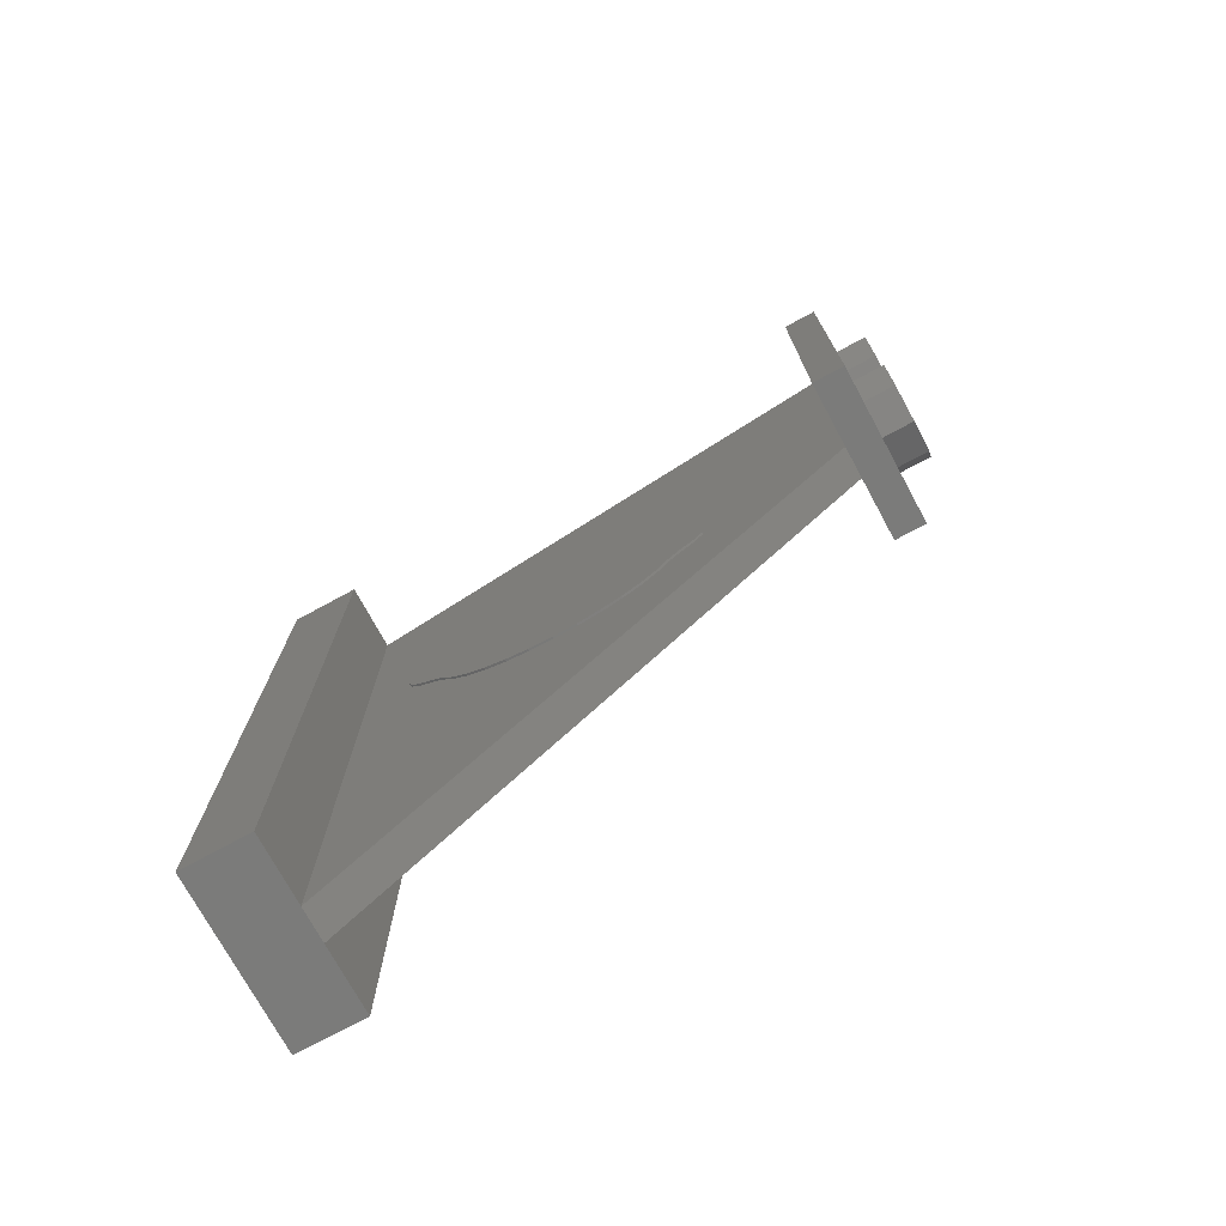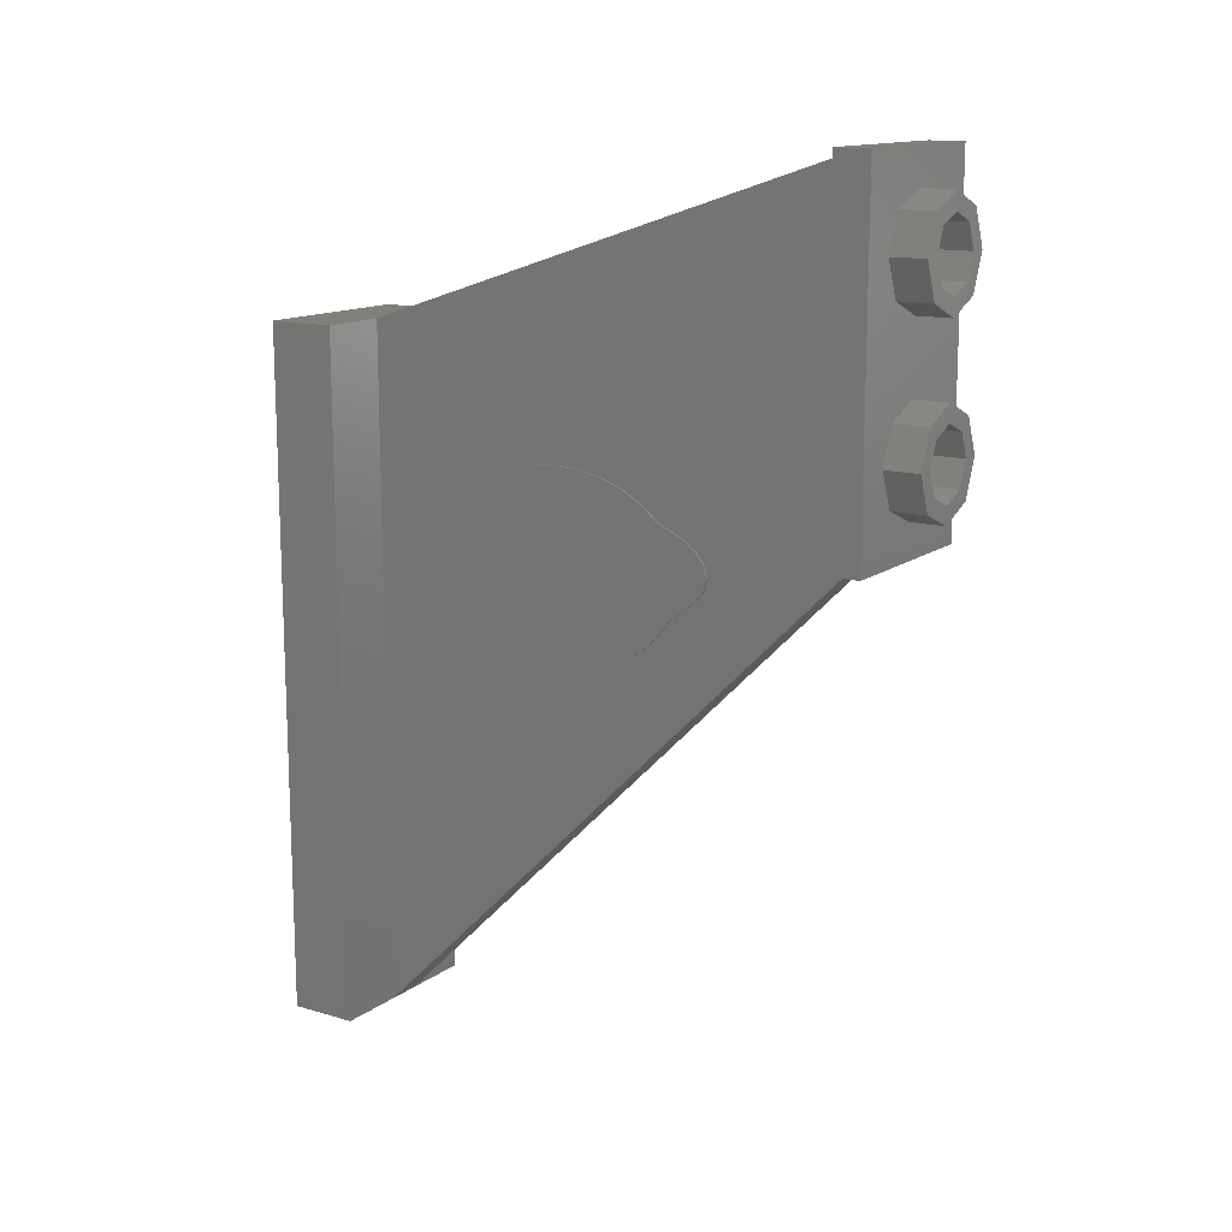
<metadata>
{"format":"stl","ext":"stl","renderer":"f3d","projection":"perspective","resolution":1024,"background":"white","views":[{"elev":-74.2,"azim":-61.5,"up":"+Z"},{"elev":13.8,"azim":-56.9,"up":"+Z"}]}
</metadata>
<code>
# stl→obj: 381 verts, 668 faces
v -0 2.88 -2.24
v 0.1131 2.88 -2.287
v 0 2.88 -2.4
v 0.16 2.88 -2.4
v 0.1131 2.88 -2.513
v 0 2.88 -2.56
v -0.1131 2.88 -2.513
v -0.16 2.88 -2.4
v -0.1131 2.88 -2.287
v 0 2.88 -2.24
v -0 2.88 -1.44
v 0.1131 2.88 -1.487
v 0 2.88 -1.6
v 0.16 2.88 -1.6
v 0.1131 2.88 -1.713
v 0 2.88 -1.76
v -0.1131 2.88 -1.713
v -0.16 2.88 -1.6
v -0.1131 2.88 -1.487
v 0 2.88 -1.44
v -0 2.88 -0.64
v 0.1131 2.88 -0.6869
v 0 2.88 -0.8
v 0.16 2.88 -0.8
v 0.1131 2.88 -0.9131
v 0 2.88 -0.96
v -0.1131 2.88 -0.9131
v -0.16 2.88 -0.8
v -0.1131 2.88 -0.6869
v 0 2.88 -0.64
v -0.09 1.157 -1.138
v -0.09 1.201 -1.2
v -0.09 1.046 -1.168
v -0.09 1.051 -1.049
v -0.09 0.9847 -1.116
v -0.09 2.099 -0.7496
v -0.09 2.024 -0.836
v -0.09 1.999 -0.8
v -0.09 2.054 -0.888
v -0.09 2.134 -0.908
v -0.09 2.071 -0.9298
v -0.09 2.13 -0.994
v -0.09 2.08 -1.002
v -0.09 1.101 -0.7516
v -0.09 1.133 -0.8469
v -0.09 1.077 -0.762
v -0.09 1.016 -0.938
v -0.09 1.02 -0.968
v -0.09 1.01 -0.954
v -0.08 2.215 -1.116
v -0.08 2.284 -1.067
v -0.08 2.215 -0.8044
v -0.08 0.86 -0.96
v -0.08 0.8742 -1.015
v -0.08 0.8742 -0.9054
v -0.08 2.56 -3.2
v -0.08 0.16 -0.8
v -0.08 0.16 0.8
v -0.08 2.56 0
v 0.08 2.56 0
v 0.08 0.16 0.8
v 0.08 0.16 -0.8
v 0.08 2.56 -3.2
v 0.4 2.88 0
v 0.24 2.88 -0.16
v -0.24 2.88 -0.16
v -0.4 2.88 0
v -0.24 2.88 -3.04
v -0.4 2.88 -3.2
v 0.24 2.88 -3.04
v 0.4 2.88 -3.2
v -0 2.72 -2.24
v 0.1131 2.72 -2.287
v 0.16 2.72 -2.4
v 0.1131 2.72 -2.513
v 0 2.72 -2.56
v -0.1131 2.72 -2.513
v -0.16 2.72 -2.4
v -0.1131 2.72 -2.287
v 0 2.72 -2.24
v -0 2.72 -1.44
v 0.1131 2.72 -1.487
v 0.16 2.72 -1.6
v 0.1131 2.72 -1.713
v 0 2.72 -1.76
v -0.1131 2.72 -1.713
v -0.16 2.72 -1.6
v -0.1131 2.72 -1.487
v 0 2.72 -1.44
v -0 2.72 -0.64
v 0.1131 2.72 -0.6869
v 0.16 2.72 -0.8
v 0.1131 2.72 -0.9131
v 0 2.72 -0.96
v -0.1131 2.72 -0.9131
v -0.16 2.72 -0.8
v -0.1131 2.72 -0.6869
v 0 2.72 -0.64
v 0.16 0 0.4
v 0.16 -0.16 0.4
v 0.1131 -0.16 0.5131
v 0.1131 0 0.5131
v -0 -0.16 0.56
v -0 0 0.56
v -0.1131 -0.16 0.5131
v -0.1131 0 0.5131
v -0.16 -0.16 0.4
v -0.16 0 0.4
v -0.1131 -0.16 0.2869
v -0.1131 0 0.2869
v 0 -0.16 0.24
v 0 0 0.24
v 0.1131 -0.16 0.2869
v 0.1131 0 0.2869
v 0.24 -0.16 0.4
v 0.24 0 0.4
v 0.1697 0 0.5697
v 0.1697 -0.16 0.5697
v -0 0 0.64
v -0 -0.16 0.64
v -0.1697 0 0.5697
v -0.1697 -0.16 0.5697
v -0.24 0 0.4
v -0.24 -0.16 0.4
v -0.1697 0 0.2303
v -0.1697 -0.16 0.2303
v 0 0 0.16
v 0 -0.16 0.16
v 0.1697 0 0.2303
v 0.1697 -0.16 0.2303
v 0.16 0 -0.4
v 0.16 -0.16 -0.4
v 0.1131 -0.16 -0.2869
v 0.1131 0 -0.2869
v -0 -0.16 -0.24
v -0 0 -0.24
v -0.1131 -0.16 -0.2869
v -0.1131 0 -0.2869
v -0.16 -0.16 -0.4
v -0.16 0 -0.4
v -0.1131 -0.16 -0.5131
v -0.1131 0 -0.5131
v 0 -0.16 -0.56
v 0 0 -0.56
v 0.1131 -0.16 -0.5131
v 0.1131 0 -0.5131
v 0.24 -0.16 -0.4
v 0.24 0 -0.4
v 0.1697 0 -0.2303
v 0.1697 -0.16 -0.2303
v -0 0 -0.16
v -0 -0.16 -0.16
v -0.1697 0 -0.2303
v -0.1697 -0.16 -0.2303
v -0.24 0 -0.4
v -0.24 -0.16 -0.4
v -0.1697 0 -0.5697
v -0.1697 -0.16 -0.5697
v 0 0 -0.64
v 0 -0.16 -0.64
v 0.1697 0 -0.5697
v 0.1697 -0.16 -0.5697
v -0.24 2.72 -0.16
v 0.24 2.72 -0.16
v 0.24 2.72 -3.04
v -0.24 2.72 -3.04
v 0.4 2.56 -3.2
v 0.4 2.56 0
v -0.4 2.56 -3.2
v -0.4 2.56 0
v 0.4 0.16 0.8
v 0.4 0.16 -0.8
v -0.4 0.16 -0.8
v -0.4 0.16 0.8
v -0.4 0 -0.8
v 0.4 0 -0.8
v 0.4 0 0.8
v -0.4 0 0.8
v -0.09 2.024 -0.6889
v -0.09 1.939 -0.7454
v -0.09 1.933 -0.6342
v -0.09 1.867 -0.7007
v -0.09 1.83 -0.5935
v -0.09 1.784 -0.6674
v -0.09 1.717 -0.5684
v -0.09 1.694 -0.6469
v -0.09 1.6 -0.56
v -0.09 1.6 -0.64
v -0.09 1.483 -0.5684
v -0.09 1.506 -0.6469
v -0.09 1.37 -0.5935
v -0.09 1.416 -0.6674
v -0.09 1.267 -0.6342
v -0.09 1.333 -0.7007
v -0.09 1.176 -0.6889
v -0.09 1.261 -0.7454
v -0.09 1.201 -0.8
v -0.09 1.999 -1.2
v -0.09 2.043 -1.138
v -0.09 2.099 -1.244
v -0.09 2.024 -1.311
v -0.09 1.939 -1.255
v -0.09 1.933 -1.366
v -0.09 1.867 -1.299
v -0.09 1.83 -1.407
v -0.09 1.784 -1.333
v -0.09 1.717 -1.432
v -0.09 1.694 -1.353
v -0.09 1.6 -1.44
v -0.09 1.6 -1.36
v -0.09 1.483 -1.432
v -0.09 1.506 -1.353
v -0.09 1.37 -1.407
v -0.09 1.416 -1.333
v -0.09 1.267 -1.366
v -0.09 1.333 -1.299
v -0.09 1.176 -1.311
v -0.09 1.261 -1.255
v -0.09 1.101 -1.244
v -0.09 1.129 -1.07
v -0.09 2.154 -1.168
v -0.09 2.071 -1.07
v -0.09 2.326 -0.9054
v -0.09 2.34 -0.96
v -0.09 2.26 -0.96
v -0.09 2.247 -0.9288
v -0.09 2.284 -0.8528
v -0.09 2.21 -0.8988
v -0.09 2.215 -0.8044
v -0.09 2.149 -0.8711
v -0.09 2.123 -0.762
v -0.09 2.067 -0.8469
v -0.09 2.326 -1.015
v -0.09 2.247 -0.9912
v -0.09 2.284 -1.067
v -0.09 2.21 -1.021
v -0.09 2.215 -1.116
v -0.09 2.149 -1.049
v -0.09 1.051 -0.8711
v -0.09 0.9847 -0.8044
v -0.09 0.9902 -0.8988
v -0.09 0.9163 -0.8528
v -0.09 0.9527 -0.9288
v -0.09 0.8742 -0.9054
v -0.09 0.86 -0.96
v -0.09 0.94 -0.96
v -0.09 0.9527 -0.9912
v -0.09 0.8742 -1.015
v -0.09 0.9902 -1.021
v -0.09 0.9163 -1.067
v -0.09 2.186 -0.934
v -0.09 2.2 -0.96
v -0.09 2.184 -0.974
v -0.09 1.176 -0.834
v -0.09 1.102 -0.898
v -0.09 1.146 -0.888
v -0.09 1.129 -0.9298
v -0.09 1.052 -0.914
v -0.09 1.07 -0.986
v -0.09 1.12 -1
v -0.08 2.099 -0.7496
v -0.08 2.123 -0.762
v -0.08 2.284 -0.8528
v -0.08 2.326 -0.9054
v -0.08 2.34 -0.96
v -0.08 2.326 -1.015
v -0.08 2.154 -1.168
v -0.08 2.099 -1.244
v -0.08 2.024 -1.311
v -0.08 1.933 -1.366
v -0.08 1.83 -1.407
v -0.08 1.717 -1.432
v -0.08 1.6 -1.44
v -0.08 1.483 -1.432
v -0.08 1.37 -1.407
v -0.08 1.267 -1.366
v -0.08 1.176 -1.311
v -0.08 1.101 -1.244
v -0.08 1.046 -1.168
v -0.08 0.9847 -1.116
v -0.08 0.9163 -1.067
v -0.08 0.9163 -0.8528
v -0.08 0.9847 -0.8044
v -0.08 1.077 -0.762
v -0.08 1.101 -0.7516
v -0.08 1.176 -0.6889
v -0.08 1.267 -0.6342
v -0.08 1.37 -0.5935
v -0.08 1.483 -0.5684
v -0.08 1.6 -0.56
v -0.08 1.717 -0.5684
v -0.08 1.83 -0.5935
v -0.08 1.933 -0.6342
v -0.08 2.024 -0.6889
v -0.09 1.816 -0.744
v -0.09 1.893 -0.7968
v -0.09 1.855 -0.7842
v -0.09 1.62 -0.9571
v -0.09 1.616 -1
v -0.09 1.556 -1
v -0.09 1.403 -1.265
v -0.09 1.439 -1.277
v -0.09 1.662 -1.044
v -0.09 1.729 -1.045
v -0.09 1.729 -1.117
v -0.09 1.626 -1.038
v -0.09 1.6 -1.048
v -0.09 1.618 -1.024
v -0.09 1.967 -1.021
v -0.09 1.984 -1.094
v -0.09 1.967 -1.093
v -0.09 1.988 -1.115
v -0.09 1.99 -1.104
v -0.09 1.2 -1.088
v -0.09 1.233 -1.093
v -0.09 1.232 -1.116
v -0.09 1.395 -1.244
v -0.09 1.367 -1.249
v -0.09 1.554 -1.048
v -0.09 1.504 -1.118
v -0.09 1.471 -1.117
v -0.09 1.471 -1.045
v -0.09 1.188 -0.9415
v -0.09 1.233 -1.021
v -0.09 1.18 -1.012
v -0.09 2.02 -1
v -0.09 2.078 -1.016
v -0.09 1.212 -0.8852
v -0.09 2.012 -0.9415
v -0.09 1.988 -0.8852
v -0.09 1.949 -0.8333
v -0.09 1.897 -0.7879
v -0.09 1.761 -0.7228
v -0.09 1.682 -0.7058
v -0.09 1.6 -0.7
v -0.09 1.518 -0.7058
v -0.09 1.439 -0.7228
v -0.09 1.367 -0.7506
v -0.09 1.303 -0.7879
v -0.09 1.251 -0.8333
v -0.09 1.212 -1.115
v -0.09 1.251 -1.167
v -0.09 1.303 -1.212
v -0.09 1.518 -1.294
v -0.09 1.6 -1.3
v -0.09 1.682 -1.294
v -0.09 1.761 -1.277
v -0.09 1.833 -1.249
v -0.09 1.897 -1.212
v -0.09 1.949 -1.167
v -0.09 1.853 -1.036
v -0.09 1.853 -1.108
v -0.09 1.578 -1.12
v -0.09 1.816 -1
v -0.09 1.631 -0.9158
v -0.09 1.65 -0.8778
v -0.09 1.675 -0.8444
v -0.09 1.705 -0.8171
v -0.09 1.739 -0.7968
v -0.09 1.777 -0.7842
v -0.09 1.816 -0.78
v -0.09 1.765 -0.7489
v -0.09 1.717 -0.7635
v -0.09 1.672 -0.7872
v -0.09 1.632 -0.819
v -0.09 1.6 -0.8578
v -0.09 1.576 -0.902
v -0.09 1.561 -0.95
v -0.09 1.347 -1.108
v -0.09 1.347 -1.036
v -0.09 1.424 -1.244
v -0.09 1.403 -1.223
v -0.09 1.424 -1.215
v -0.09 1.472 -1.2
v -0.09 1.534 -1.162
v -0.09 1.996 -1.014
v -0.09 1.464 -1.144
v -0.09 1.408 -1.166
v -0.09 1.36 -1.174
v -0.09 1.312 -1.162
v -0.09 1.272 -1.146
f 1 2 3
f 2 4 3
f 4 5 3
f 5 6 3
f 6 7 3
f 7 8 3
f 8 9 3
f 9 10 3
f 11 12 13
f 12 14 13
f 14 15 13
f 15 16 13
f 16 17 13
f 17 18 13
f 18 19 13
f 19 20 13
f 21 22 23
f 22 24 23
f 24 25 23
f 25 26 23
f 26 27 23
f 27 28 23
f 28 29 23
f 29 30 23
f 31 32 33
f 34 33 35
f 36 37 38
f 39 40 41
f 41 42 43
f 44 45 46
f 47 48 49
f 50 51 52
f 53 54 55
f 56 57 58
f 56 58 59
f 60 61 62
f 60 62 63
f 64 65 66
f 64 66 67
f 67 66 68
f 67 68 69
f 69 68 70
f 69 70 71
f 71 70 65
f 71 65 64
f 1 72 73
f 1 73 2
f 2 73 74
f 2 74 4
f 4 74 75
f 4 75 5
f 5 75 76
f 5 76 6
f 6 76 77
f 6 77 7
f 7 77 78
f 7 78 8
f 8 78 79
f 8 79 9
f 9 79 80
f 9 80 10
f 11 81 82
f 11 82 12
f 12 82 83
f 12 83 14
f 14 83 84
f 14 84 15
f 15 84 85
f 15 85 16
f 16 85 86
f 16 86 17
f 17 86 87
f 17 87 18
f 18 87 88
f 18 88 19
f 19 88 89
f 19 89 20
f 21 90 91
f 21 91 22
f 22 91 92
f 22 92 24
f 24 92 93
f 24 93 25
f 25 93 94
f 25 94 26
f 26 94 95
f 26 95 27
f 27 95 96
f 27 96 28
f 28 96 97
f 28 97 29
f 29 97 98
f 29 98 30
f 99 100 101
f 99 101 102
f 102 101 103
f 102 103 104
f 104 103 105
f 104 105 106
f 106 105 107
f 106 107 108
f 108 107 109
f 108 109 110
f 110 109 111
f 110 111 112
f 112 111 113
f 112 113 114
f 114 113 100
f 114 100 99
f 115 116 117
f 115 117 118
f 118 117 119
f 118 119 120
f 120 119 121
f 120 121 122
f 122 121 123
f 122 123 124
f 124 123 125
f 124 125 126
f 126 125 127
f 126 127 128
f 128 127 129
f 128 129 130
f 130 129 116
f 130 116 115
f 100 115 118
f 100 118 101
f 101 118 120
f 101 120 103
f 103 120 122
f 103 122 105
f 105 122 124
f 105 124 107
f 107 124 126
f 107 126 109
f 109 126 128
f 109 128 111
f 111 128 130
f 111 130 113
f 113 130 115
f 113 115 100
f 131 132 133
f 131 133 134
f 134 133 135
f 134 135 136
f 136 135 137
f 136 137 138
f 138 137 139
f 138 139 140
f 140 139 141
f 140 141 142
f 142 141 143
f 142 143 144
f 144 143 145
f 144 145 146
f 146 145 132
f 146 132 131
f 147 148 149
f 147 149 150
f 150 149 151
f 150 151 152
f 152 151 153
f 152 153 154
f 154 153 155
f 154 155 156
f 156 155 157
f 156 157 158
f 158 157 159
f 158 159 160
f 160 159 161
f 160 161 162
f 162 161 148
f 162 148 147
f 132 147 150
f 132 150 133
f 133 150 152
f 133 152 135
f 135 152 154
f 135 154 137
f 137 154 156
f 137 156 139
f 139 156 158
f 139 158 141
f 141 158 160
f 141 160 143
f 143 160 162
f 143 162 145
f 145 162 147
f 145 147 132
f 163 164 165
f 163 165 166
f 163 66 65
f 163 65 164
f 166 68 66
f 166 66 163
f 165 70 68
f 165 68 166
f 164 65 70
f 164 70 165
f 167 71 64
f 167 64 168
f 169 69 71
f 169 71 167
f 170 67 69
f 170 69 169
f 168 64 67
f 168 67 170
f 169 167 168
f 169 168 170
f 171 172 173
f 171 173 174
f 175 176 177
f 175 177 178
f 178 177 171
f 178 171 174
f 175 178 174
f 175 174 173
f 176 175 173
f 176 173 172
f 177 176 172
f 177 172 171
f 58 61 60
f 58 60 59
f 62 57 56
f 62 56 63
f 179 36 38
f 179 38 180
f 181 179 180
f 181 180 182
f 183 181 182
f 183 182 184
f 185 183 184
f 185 184 186
f 187 185 186
f 187 186 188
f 189 187 188
f 189 188 190
f 191 189 190
f 191 190 192
f 193 191 192
f 193 192 194
f 195 193 194
f 195 194 196
f 44 195 196
f 44 196 197
f 198 199 200
f 198 200 201
f 202 198 201
f 202 201 203
f 204 202 203
f 204 203 205
f 206 204 205
f 206 205 207
f 208 206 207
f 208 207 209
f 210 208 209
f 210 209 211
f 212 210 211
f 212 211 213
f 214 212 213
f 214 213 215
f 216 214 215
f 216 215 217
f 218 216 217
f 218 217 219
f 32 218 219
f 32 219 33
f 220 31 33
f 220 33 34
f 221 200 199
f 221 199 222
f 223 224 225
f 223 225 226
f 227 223 226
f 227 226 228
f 229 227 228
f 229 228 230
f 231 229 230
f 231 230 232
f 225 224 233
f 225 233 234
f 234 233 235
f 234 235 236
f 236 235 237
f 236 237 238
f 238 237 221
f 238 221 222
f 46 45 239
f 46 239 240
f 240 239 241
f 240 241 242
f 242 241 243
f 242 243 244
f 245 244 243
f 245 243 246
f 245 246 247
f 245 247 248
f 248 247 249
f 248 249 250
f 250 249 34
f 250 34 35
f 36 231 232
f 36 232 37
f 251 252 253
f 251 253 40
f 40 253 42
f 40 42 41
f 44 197 254
f 44 254 45
f 255 256 257
f 255 257 258
f 47 258 257
f 47 257 48
f 259 48 257
f 259 257 260
f 261 262 231
f 261 231 36
f 262 52 229
f 262 229 231
f 52 263 227
f 52 227 229
f 263 264 223
f 263 223 227
f 264 265 224
f 264 224 223
f 265 266 233
f 265 233 224
f 266 51 235
f 266 235 233
f 51 50 237
f 51 237 235
f 50 267 221
f 50 221 237
f 267 268 200
f 267 200 221
f 268 269 201
f 268 201 200
f 269 270 203
f 269 203 201
f 270 271 205
f 270 205 203
f 271 272 207
f 271 207 205
f 272 273 209
f 272 209 207
f 273 274 211
f 273 211 209
f 274 275 213
f 274 213 211
f 275 276 215
f 275 215 213
f 276 277 217
f 276 217 215
f 277 278 219
f 277 219 217
f 278 279 33
f 278 33 219
f 279 280 35
f 279 35 33
f 280 281 250
f 280 250 35
f 281 54 248
f 281 248 250
f 54 53 245
f 54 245 248
f 53 55 244
f 53 244 245
f 55 282 242
f 55 242 244
f 282 283 240
f 282 240 242
f 283 284 46
f 283 46 240
f 284 285 44
f 284 44 46
f 285 286 195
f 285 195 44
f 286 287 193
f 286 193 195
f 287 288 191
f 287 191 193
f 288 289 189
f 288 189 191
f 289 290 187
f 289 187 189
f 290 291 185
f 290 185 187
f 291 292 183
f 291 183 185
f 292 293 181
f 292 181 183
f 293 294 179
f 293 179 181
f 294 261 36
f 294 36 179
f 263 266 265
f 263 265 264
f 52 51 266
f 52 266 263
f 267 50 52
f 267 52 262
f 268 267 262
f 268 262 261
f 269 268 261
f 269 261 294
f 270 269 294
f 270 294 293
f 271 270 293
f 271 293 292
f 272 271 292
f 272 292 291
f 273 272 291
f 273 291 290
f 274 273 290
f 274 290 289
f 275 274 289
f 275 289 288
f 276 275 288
f 276 288 287
f 277 276 287
f 277 287 286
f 278 277 286
f 278 286 285
f 279 278 285
f 279 285 284
f 280 279 284
f 280 284 283
f 281 280 283
f 281 283 282
f 54 281 282
f 54 282 55
f 295 296 297
f 298 299 300
f 301 302 216
f 303 304 305
f 306 303 307
f 300 299 308
f 309 310 311
f 222 312 313
f 314 315 316
f 317 301 318
f 319 320 321
f 311 310 313
f 300 319 322
f 323 324 325
f 326 43 327
f 42 327 43
f 328 257 256
f 254 256 45
f 260 220 34
f 41 43 326
f 41 326 329
f 38 330 331
f 38 331 180
f 180 331 332
f 180 332 182
f 182 332 295
f 182 295 184
f 184 295 333
f 184 333 186
f 186 333 334
f 186 334 188
f 188 334 335
f 188 335 190
f 190 335 336
f 190 336 192
f 192 336 337
f 192 337 194
f 194 337 338
f 194 338 196
f 196 338 339
f 196 339 197
f 197 339 340
f 197 340 254
f 340 328 256
f 340 256 254
f 257 328 323
f 257 323 260
f 31 220 341
f 31 341 342
f 32 31 342
f 32 342 343
f 218 32 343
f 218 343 318
f 216 218 318
f 216 318 301
f 214 216 302
f 214 302 344
f 212 214 344
f 212 344 345
f 210 212 345
f 210 345 346
f 208 210 346
f 208 346 347
f 206 208 347
f 206 347 348
f 204 206 348
f 204 348 349
f 202 204 349
f 202 349 350
f 198 202 350
f 198 350 312
f 199 198 312
f 199 312 222
f 260 323 325
f 260 325 220
f 351 309 311
f 351 311 352
f 304 351 352
f 304 352 305
f 305 353 307
f 305 307 303
f 329 326 354
f 329 354 330
f 354 299 298
f 354 298 355
f 354 355 356
f 354 356 357
f 354 357 358
f 354 358 359
f 354 359 360
f 354 360 361
f 354 361 297
f 354 297 296
f 354 296 331
f 354 331 330
f 332 331 296
f 332 296 295
f 295 297 361
f 295 361 362
f 362 361 360
f 362 360 363
f 363 360 359
f 363 359 364
f 364 359 358
f 364 358 365
f 365 358 357
f 365 357 366
f 366 357 356
f 366 356 367
f 367 356 355
f 367 355 368
f 368 355 298
f 368 298 300
f 369 315 370
f 369 370 322
f 321 369 322
f 321 322 319
f 371 301 317
f 371 317 372
f 371 372 373
f 371 373 344
f 302 301 371
f 302 371 344
f 344 373 374
f 344 374 345
f 345 374 375
f 345 375 346
f 346 375 353
f 346 353 305
f 308 306 307
f 308 307 300
f 354 326 376
f 354 376 309
f 354 309 351
f 354 351 304
f 354 304 303
f 354 303 306
f 354 306 308
f 354 308 299
f 376 326 222
f 376 222 313
f 376 313 310
f 376 310 309
f 319 300 307
f 319 307 353
f 341 220 314
f 341 314 316
f 324 370 315
f 324 315 314
f 325 324 314
f 325 314 220
f 321 320 377
f 321 377 378
f 369 321 378
f 369 378 379
f 369 379 380
f 369 380 381
f 315 369 381
f 315 381 316
f 372 317 318
f 372 318 379
f 379 318 343
f 379 343 380
f 380 343 342
f 380 342 381
f 316 381 342
f 316 342 341
f 378 373 372
f 378 372 379
f 377 374 373
f 377 373 378
f 375 374 377
f 375 377 320
f 353 375 320
f 353 320 319
f 347 346 305
f 347 305 348
f 348 305 352
f 348 352 349
f 350 349 352
f 350 352 311
f 312 350 311
f 312 311 313
f 333 295 362
f 333 362 334
f 334 362 363
f 334 363 335
f 335 363 364
f 335 364 336
f 336 364 365
f 336 365 337
f 337 365 366
f 337 366 338
f 338 366 367
f 338 367 339
f 340 339 367
f 340 367 368
f 328 340 368
f 328 368 300
f 323 328 300
f 323 300 324
f 370 324 300
f 370 300 322
f 226 225 252
f 226 252 251
f 228 226 251
f 228 251 40
f 230 228 40
f 230 40 39
f 232 230 39
f 232 39 37
f 252 225 234
f 252 234 253
f 253 234 236
f 253 236 42
f 42 236 238
f 42 238 327
f 327 238 222
f 327 222 326
f 39 41 329
f 39 329 330
f 37 39 330
f 37 330 38
f 239 45 256
f 239 256 255
f 239 255 258
f 239 258 241
f 241 258 47
f 241 47 243
f 246 243 47
f 246 47 49
f 247 246 49
f 247 49 48
f 249 247 48
f 249 48 259
f 34 249 259
f 34 259 260

</code>
